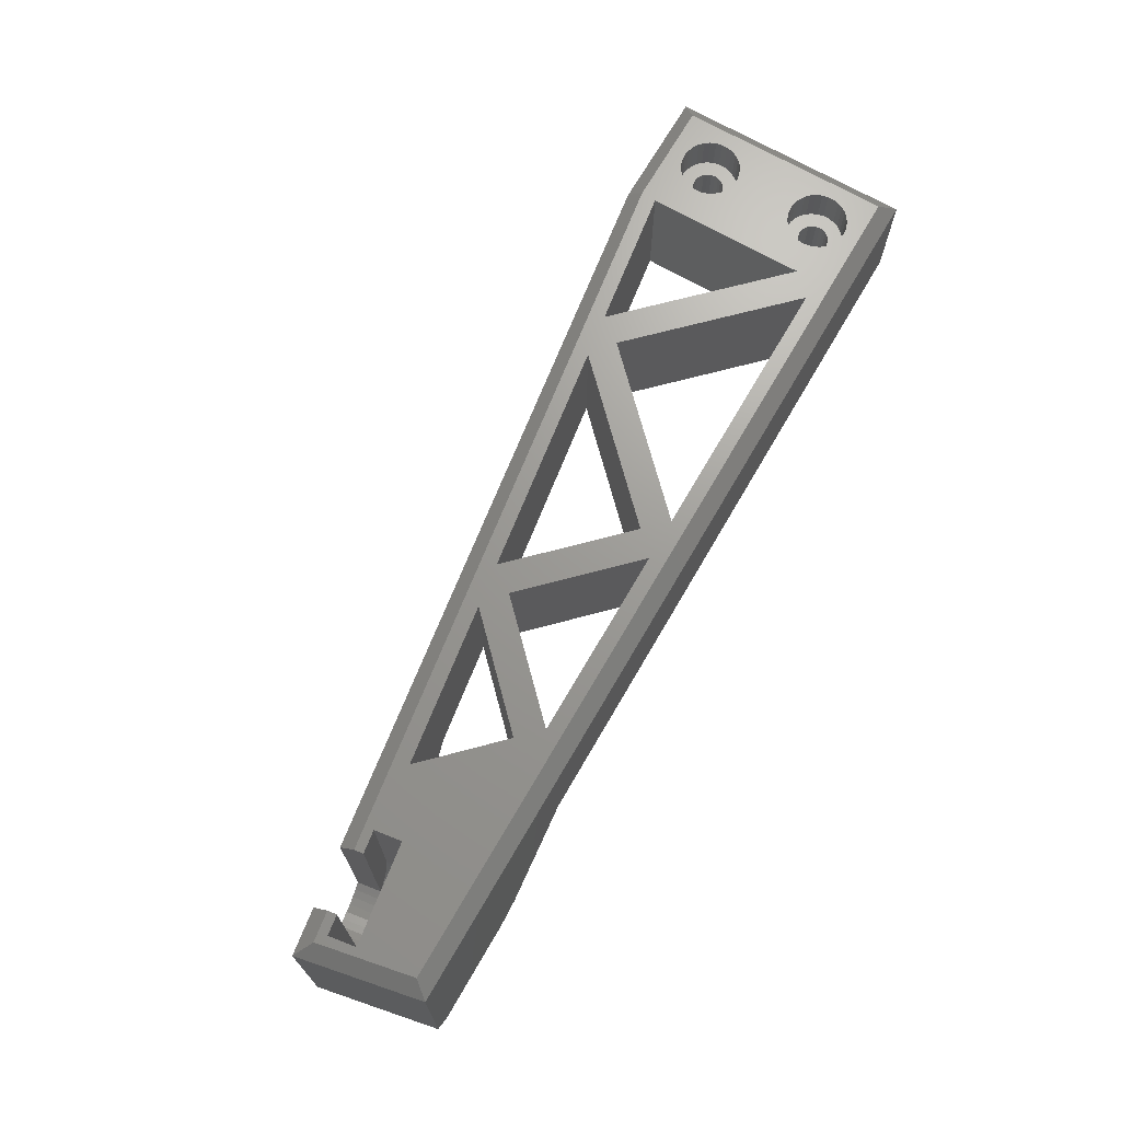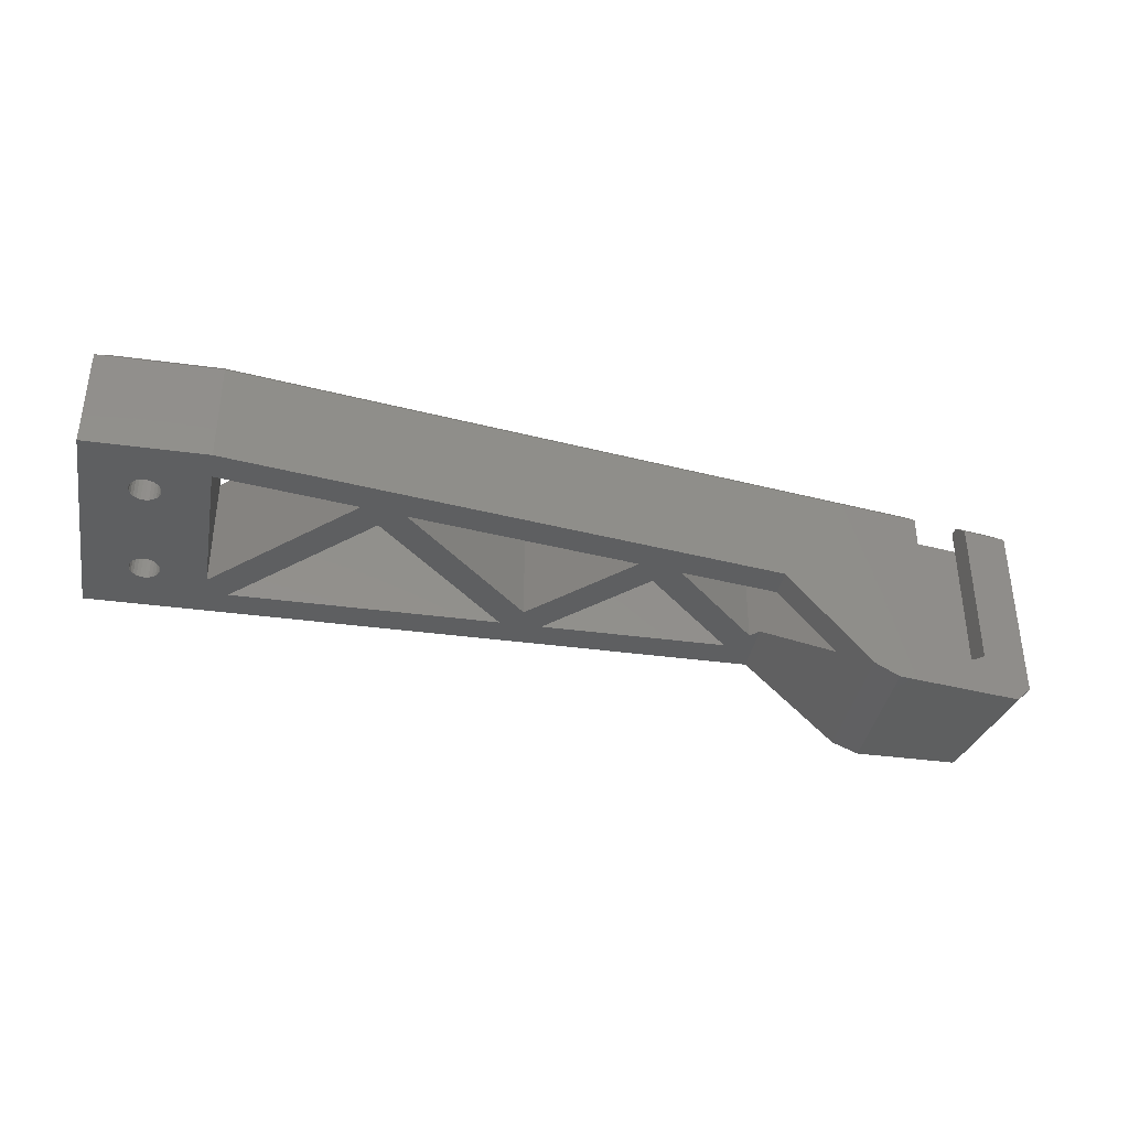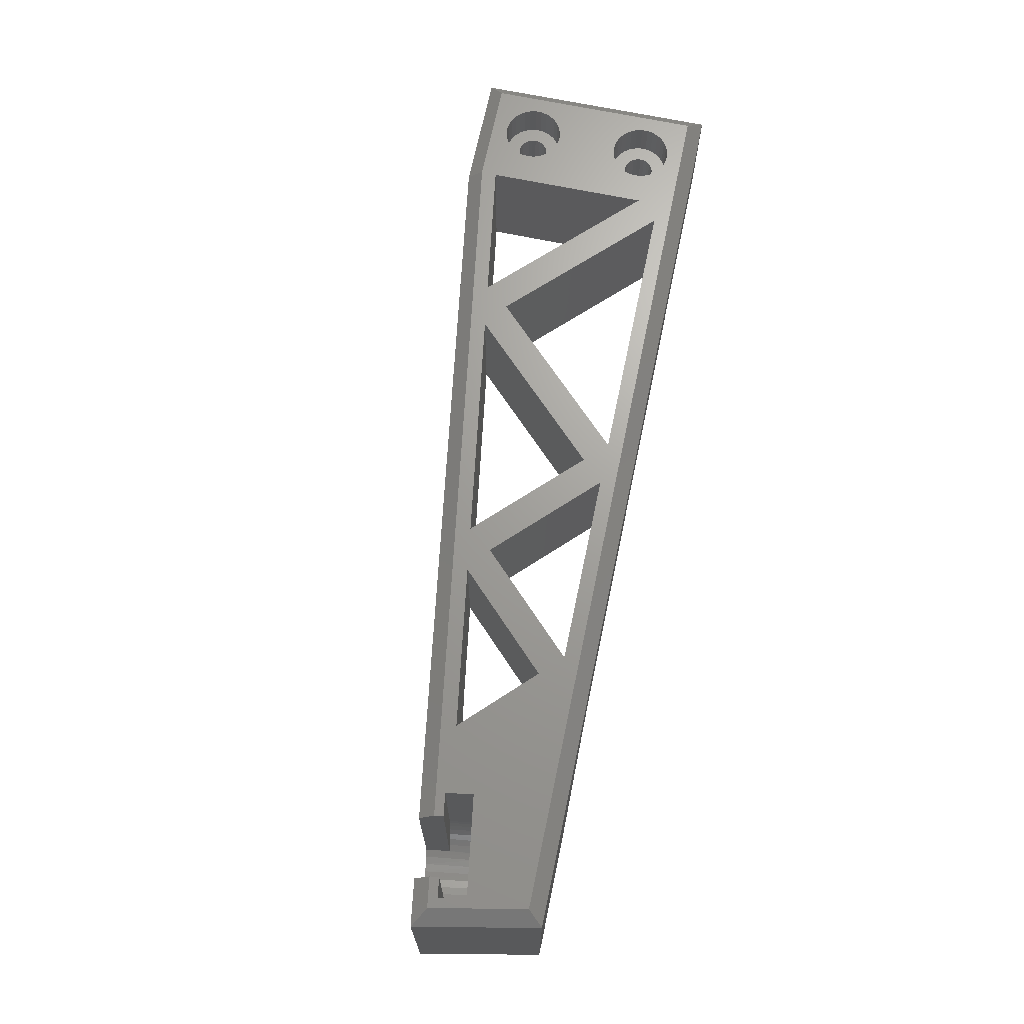
<metadata>
{"format":"stl","ext":"stl","renderer":"f3d","projection":"perspective","resolution":1024,"background":"white","views":[{"elev":69.4,"azim":120.1,"up":"+Y"},{"elev":-37.5,"azim":-9.9,"up":"+Y"},{"elev":68.4,"azim":101.8,"up":"+Y"}]}
</metadata>
<code>
# stl→obj: 331 verts, 686 faces
v 77 -15.5 20
v 74.52 -18 20.37
v 73 -15.5 0
v 70.45 -18 0
v 53.65 -18 23.48
v 53.65 -18 0
v 64.88 -12.3 21.81
v 49.38 -16.23 24.12
v 63.64 -12.21 21.99
v 62.43 -11.93 22.17
v 77 15.5 20
v 69.58 -10.5 21.11
v 68.52 -11.22 21.27
v 67.37 -11.76 21.44
v 69.58 15.5 21.11
v 66.15 -12.13 21.62
v 61.27 -11.47 22.35
v 60.19 -10.85 22.51
v 35.15 -2 26.25
v 60.19 15.5 22.51
v -57 15.5 40
v -57 -2 40
v 49.38 -16.23 0
v -57.19 18 37.5
v 59.82 18 20.04
v -74.5 18 37.5
v -77 15.5 40
v -77 15.5 0
v -74.5 18 2.5
v 73 15.5 0
v 70.95 18 2.5
v 74.03 18 17.92
v 69.21 18 18.63
v 68.99 -10.5 17.15
v 68.99 18 17.15
v -62.2 18 9.014
v -62.1 18 10
v -57 18 8.536
v -62.2 18 10.99
v -62.5 18 11.93
v -62.98 18 12.8
v -63.62 18 13.55
v -63.62 18 26.45
v -64.41 18 14.16
v -64.41 18 25.84
v -65.3 18 14.59
v -65.3 18 25.41
v -66.26 18 14.84
v -66.26 18 25.16
v -67.25 18 14.89
v -67.25 18 25.11
v -68.23 18 25.26
v -68.23 18 14.74
v -69.16 18 25.6
v -69.16 18 14.4
v -70 18 26.13
v -70 18 13.87
v -70.72 18 26.81
v -70.72 18 13.19
v -71.28 18 27.62
v -71.28 18 12.38
v -71.68 18 28.53
v -71.68 18 11.47
v -71.87 18 10.5
v -71.87 18 9.504
v -71.68 18 8.533
v -71.28 18 7.622
v -70.72 18 6.808
v -70 18 6.125
v -69.16 18 5.601
v -68.23 18 5.256
v -67.25 18 5.106
v -66.26 18 5.157
v -53.46 18 5
v -65.3 18 5.405
v -64.41 18 5.842
v -63.62 18 6.449
v -62.98 18 7.201
v -62.5 18 8.068
v -62.2 18 29.01
v -62.1 18 30
v -57 18 34.94
v -62.2 18 30.99
v -62.5 18 31.93
v -62.98 18 32.8
v -63.62 18 33.55
v -64.41 18 34.16
v -65.3 18 34.59
v -66.26 18 34.84
v -67.25 18 34.89
v -68.23 18 34.74
v -69.16 18 34.4
v -70 18 33.87
v -70.72 18 33.19
v -71.28 18 32.38
v -71.68 18 31.47
v -71.87 18 30.5
v -71.87 18 29.5
v -62.98 18 27.2
v -62.5 18 28.07
v 72.21 18 16.67
v 71.54 18 12.22
v 33.69 18 8.536
v 30.15 18 5
v 14.4 18 20.75
v -1.353 18 5
v -8.424 18 5
v 11.32 18 24.75
v -26.79 18 30.44
v -34.02 18 31.51
v -30.94 18 27.52
v 59.6 18 18.55
v 55.89 18 19.11
v 44.89 18 19.74
v 18.56 18 23.67
v 55.22 18 14.66
v -4.889 18 8.536
v 44.89 -11.74 19.74
v 35.15 -2 10
v 35.15 -2 0
v 35.15 -2 21.19
v -77 -2 0
v 33.69 -2 8.536
v 30.15 -2 5
v 14.4 -2 20.75
v -1.353 -2 5
v 11.32 -2 24.75
v -26.79 -2 30.44
v -4.889 -2 8.536
v -8.424 -2 5
v -30.94 -2 27.52
v -53.46 -2 5
v -34.02 -2 31.51
v -57 -2 34.94
v -57 -2 8.536
v 18.56 -2 23.67
v -69.41 -2 29.35
v -69.5 -2 30
v -77 -2 40
v -69.41 -2 30.65
v -69.17 -2 31.25
v -68.77 -2 31.77
v -68.25 -2 32.17
v -67.65 -2 32.41
v -67 -2 32.5
v -66.35 -2 32.41
v -65.75 -2 32.17
v -65.23 -2 31.77
v -64.83 -2 31.25
v -64.59 -2 30.65
v -64.5 -2 30
v -64.59 -2 29.35
v -64.83 -2 28.75
v -65.23 -2 28.23
v -65.75 -2 27.83
v -65.75 -2 12.17
v -66.35 -2 12.41
v -66.35 -2 27.59
v -67 -2 12.5
v -67 -2 27.5
v -67.65 -2 27.59
v -67.65 -2 12.41
v -68.25 -2 27.83
v -68.25 -2 12.17
v -68.77 -2 28.23
v -68.77 -2 11.77
v -69.17 -2 28.75
v -69.17 -2 11.25
v -69.41 -2 9.353
v -69.5 -2 10
v -69.41 -2 10.65
v -65.23 -2 11.77
v -64.83 -2 11.25
v -64.59 -2 10.65
v -64.5 -2 10
v -64.59 -2 9.353
v -64.83 -2 8.75
v -65.23 -2 8.232
v -65.75 -2 7.835
v -66.35 -2 7.585
v -67 -2 7.5
v -67.65 -2 7.585
v -68.25 -2 7.835
v -68.77 -2 8.232
v -69.17 -2 8.75
v -62.2 12 10.99
v -62.1 12 10
v -62.2 12 9.014
v -62.5 12 8.068
v -62.98 12 7.201
v -63.62 12 6.449
v -64.41 12 5.842
v -65.3 12 5.405
v -66.26 12 5.157
v -67.25 12 5.106
v -68.23 12 5.256
v -69.16 12 5.601
v -70 12 6.125
v -70.72 12 6.808
v -71.28 12 7.622
v -71.68 12 8.533
v -71.87 12 9.504
v -71.87 12 10.5
v -71.68 12 11.47
v -71.28 12 12.38
v -70.72 12 13.19
v -70 12 13.87
v -69.16 12 14.4
v -68.23 12 14.74
v -67.25 12 14.89
v -66.26 12 14.84
v -65.3 12 14.59
v -64.41 12 14.16
v -63.62 12 13.55
v -62.98 12 12.8
v -62.5 12 11.93
v -64.59 12 10.65
v -64.5 12 10
v -64.83 12 11.25
v -65.23 12 11.77
v -65.75 12 12.17
v -66.35 12 12.41
v -67 12 12.5
v -67.65 12 12.41
v -68.25 12 12.17
v -68.77 12 11.77
v -69.17 12 11.25
v -69.41 12 10.65
v -69.5 12 10
v -69.41 12 9.353
v -69.17 12 8.75
v -68.77 12 8.232
v -68.25 12 7.835
v -67.65 12 7.585
v -67 12 7.5
v -66.35 12 7.585
v -65.75 12 7.835
v -65.23 12 8.232
v -64.83 12 8.75
v -64.59 12 9.353
v -62.2 12 30.99
v -62.1 12 30
v -62.2 12 29.01
v -62.5 12 28.07
v -62.98 12 27.2
v -63.62 12 26.45
v -64.41 12 25.84
v -65.3 12 25.41
v -66.26 12 25.16
v -67.25 12 25.11
v -68.23 12 25.26
v -69.16 12 25.6
v -70 12 26.13
v -70.72 12 26.81
v -71.28 12 27.62
v -71.68 12 28.53
v -71.87 12 29.5
v -71.87 12 30.5
v -71.68 12 31.47
v -71.28 12 32.38
v -70.72 12 33.19
v -70 12 33.87
v -69.16 12 34.4
v -68.23 12 34.74
v -67.25 12 34.89
v -66.26 12 34.84
v -65.3 12 34.59
v -64.41 12 34.16
v -63.62 12 33.55
v -62.98 12 32.8
v -62.5 12 31.93
v -64.59 12 30.65
v -64.5 12 30
v -64.83 12 31.25
v -65.23 12 31.77
v -65.75 12 32.17
v -66.35 12 32.41
v -67 12 32.5
v -67.65 12 32.41
v -68.25 12 32.17
v -68.77 12 31.77
v -69.17 12 31.25
v -69.41 12 30.65
v -69.5 12 30
v -69.41 12 29.35
v -69.17 12 28.75
v -68.77 12 28.23
v -68.25 12 27.83
v -67.65 12 27.59
v -67 12 27.5
v -66.35 12 27.59
v -65.75 12 27.83
v -65.23 12 28.23
v -64.83 12 28.75
v -64.59 12 29.35
v 69.93 -9.635 17.01
v 69.25 -9.646 12.56
v 68.31 -10.51 12.7
v 67.26 -11.22 12.86
v 66.11 -11.77 13.03
v 64.89 -12.13 13.21
v 63.63 -12.3 13.4
v 70.05 -8.648 12.44
v 70.72 -8.638 16.89
v 70.69 -7.539 12.35
v 71.36 -7.531 16.8
v 71.16 -6.346 12.28
v 71.83 -6.34 16.73
v 71.45 -5.095 12.23
v 72.11 -5.092 16.69
v 71.54 -3.815 12.22
v 72.21 -3.815 16.67
v 62.43 -12.21 13.58
v 61.26 -11.96 13.75
v 60.14 -11.53 13.92
v 59.08 -10.95 14.08
v 59.6 -10.85 18.55
v 58.12 -10.22 14.22
v 58.67 -10.12 18.69
v 57.28 -9.366 14.35
v 57.86 -9.266 18.81
v 56.56 -8.395 14.46
v 57.17 -8.306 18.92
v 55.98 -7.331 14.54
v 56.61 -7.259 19
v 55.56 -6.195 14.61
v 56.21 -6.144 19.06
v 55.31 -5.01 14.64
v 55.97 -4.984 19.09
v 55.22 -3.8 14.66
v 55.89 -3.8 19.11
f 1 2 3
f 3 2 4
f 2 5 4
f 4 5 6
f 2 1 5
f 5 1 7
f 5 7 8
f 8 7 9
f 8 9 10
f 11 12 1
f 1 12 13
f 1 13 14
f 11 15 12
f 14 16 1
f 1 16 7
f 10 17 8
f 8 17 18
f 8 18 19
f 19 18 20
f 19 20 21
f 21 22 19
f 8 23 5
f 5 23 6
f 21 20 24
f 24 20 25
f 24 26 21
f 21 26 27
f 28 27 29
f 29 27 26
f 28 29 30
f 30 29 31
f 11 30 32
f 32 30 31
f 32 33 11
f 11 33 15
f 15 33 12
f 12 33 34
f 34 33 35
f 36 37 38
f 38 37 39
f 38 39 40
f 40 41 38
f 38 41 42
f 38 42 43
f 43 42 44
f 43 44 45
f 45 44 46
f 45 46 47
f 47 46 48
f 47 48 49
f 49 48 50
f 49 50 51
f 51 50 52
f 52 50 53
f 52 53 54
f 54 53 55
f 54 55 56
f 56 55 57
f 56 57 58
f 58 57 59
f 58 59 60
f 60 59 61
f 60 61 62
f 62 61 63
f 62 63 26
f 26 63 29
f 29 63 64
f 29 64 65
f 65 66 29
f 29 66 67
f 29 67 68
f 68 69 29
f 29 69 70
f 29 70 71
f 71 72 29
f 29 72 73
f 29 73 74
f 74 73 75
f 74 75 76
f 76 77 74
f 74 77 78
f 74 78 38
f 38 78 79
f 38 79 36
f 80 81 82
f 82 81 83
f 82 83 84
f 84 85 82
f 82 85 86
f 82 86 87
f 87 88 82
f 82 88 89
f 82 89 24
f 24 89 90
f 24 90 26
f 26 90 91
f 26 91 92
f 92 93 26
f 26 93 94
f 26 94 95
f 95 96 26
f 26 96 97
f 26 97 98
f 98 62 26
f 43 99 38
f 38 99 100
f 38 100 82
f 82 100 80
f 33 32 35
f 35 32 101
f 101 32 102
f 102 32 31
f 102 31 103
f 103 31 104
f 103 104 105
f 104 31 106
f 106 31 29
f 106 29 107
f 107 29 74
f 25 108 24
f 24 108 109
f 24 109 110
f 110 109 111
f 110 111 38
f 38 111 74
f 112 113 25
f 25 113 114
f 25 114 115
f 113 116 114
f 114 116 103
f 103 116 102
f 103 105 115
f 115 105 108
f 115 108 25
f 24 110 82
f 106 107 117
f 117 107 111
f 117 111 109
f 106 117 105
f 105 117 108
f 8 118 23
f 23 118 119
f 23 119 120
f 8 19 118
f 118 19 121
f 4 6 3
f 3 6 23
f 3 23 120
f 122 28 120
f 120 28 30
f 120 30 3
f 118 114 119
f 119 114 103
f 119 103 123
f 124 125 104
f 104 125 105
f 126 124 106
f 106 124 104
f 125 126 105
f 105 126 106
f 127 128 108
f 108 128 109
f 129 127 117
f 117 127 108
f 128 129 109
f 109 129 117
f 130 131 107
f 107 131 111
f 132 130 74
f 74 130 107
f 131 132 111
f 111 132 74
f 133 134 110
f 110 134 82
f 135 133 38
f 38 133 110
f 134 135 82
f 82 135 38
f 136 123 115
f 115 123 103
f 118 121 114
f 114 121 115
f 115 121 136
f 137 138 139
f 139 138 140
f 139 140 141
f 141 142 139
f 139 142 143
f 139 143 144
f 144 145 139
f 139 145 134
f 139 134 22
f 22 134 133
f 22 133 128
f 128 133 131
f 128 131 129
f 129 131 130
f 129 130 126
f 126 130 120
f 126 120 124
f 124 120 123
f 124 123 125
f 125 123 136
f 125 136 127
f 127 136 19
f 127 19 128
f 128 19 22
f 145 146 134
f 134 146 147
f 134 147 148
f 148 149 134
f 134 149 150
f 134 150 151
f 151 152 134
f 134 152 153
f 134 153 154
f 134 154 135
f 135 154 155
f 135 155 156
f 156 155 157
f 157 155 158
f 157 158 159
f 159 158 160
f 159 160 161
f 159 161 162
f 162 161 163
f 162 163 164
f 164 163 165
f 164 165 166
f 166 165 167
f 166 167 168
f 168 167 139
f 168 139 122
f 167 137 139
f 169 170 122
f 122 170 171
f 122 171 168
f 156 172 135
f 135 172 173
f 135 173 174
f 174 175 135
f 135 175 176
f 135 176 177
f 177 178 135
f 135 178 179
f 135 179 132
f 132 179 180
f 132 180 181
f 132 181 122
f 122 181 182
f 122 182 183
f 183 184 122
f 122 184 185
f 122 185 169
f 119 123 120
f 136 121 19
f 132 122 130
f 130 122 120
f 133 135 131
f 131 135 132
f 127 129 125
f 125 129 126
f 186 39 187
f 187 39 37
f 187 37 188
f 188 37 36
f 188 36 189
f 189 36 79
f 189 79 190
f 190 79 78
f 190 78 191
f 191 78 77
f 191 77 192
f 192 77 76
f 192 76 193
f 193 76 75
f 193 75 194
f 194 75 73
f 194 73 195
f 195 73 72
f 195 72 196
f 196 72 71
f 196 71 197
f 197 71 70
f 197 70 198
f 198 70 69
f 198 69 199
f 199 69 68
f 199 68 200
f 200 68 67
f 200 67 201
f 201 67 66
f 201 66 202
f 202 66 65
f 202 65 203
f 203 65 64
f 203 64 204
f 204 64 63
f 204 63 205
f 205 63 61
f 205 61 206
f 206 61 59
f 206 59 207
f 207 59 57
f 207 57 208
f 208 57 55
f 208 55 209
f 209 55 53
f 209 53 210
f 210 53 50
f 210 50 211
f 211 50 48
f 211 48 212
f 212 48 46
f 212 46 213
f 213 46 44
f 213 44 214
f 214 44 42
f 214 42 215
f 215 42 41
f 215 41 216
f 216 41 40
f 216 40 186
f 186 40 39
f 217 186 218
f 218 186 187
f 218 187 188
f 186 217 216
f 216 217 219
f 216 219 215
f 215 219 220
f 215 220 214
f 214 220 213
f 213 220 221
f 213 221 212
f 212 221 222
f 212 222 211
f 211 222 223
f 211 223 210
f 210 223 224
f 210 224 209
f 209 224 208
f 208 224 225
f 208 225 207
f 207 225 226
f 207 226 206
f 206 226 227
f 206 227 205
f 205 227 204
f 204 227 228
f 204 228 203
f 203 228 229
f 203 229 202
f 202 229 230
f 202 230 201
f 201 230 231
f 201 231 200
f 200 231 199
f 199 231 232
f 199 232 198
f 198 232 233
f 198 233 197
f 197 233 234
f 197 234 196
f 196 234 195
f 195 234 235
f 195 235 194
f 194 235 236
f 194 236 193
f 193 236 237
f 193 237 192
f 192 237 238
f 192 238 191
f 191 238 190
f 190 238 239
f 190 239 189
f 189 239 240
f 189 240 188
f 188 240 218
f 241 83 242
f 242 83 81
f 242 81 243
f 243 81 80
f 243 80 244
f 244 80 100
f 244 100 245
f 245 100 99
f 245 99 246
f 246 99 43
f 246 43 247
f 247 43 45
f 247 45 248
f 248 45 47
f 248 47 249
f 249 47 49
f 249 49 250
f 250 49 51
f 250 51 251
f 251 51 52
f 251 52 252
f 252 52 54
f 252 54 253
f 253 54 56
f 253 56 254
f 254 56 58
f 254 58 255
f 255 58 60
f 255 60 256
f 256 60 62
f 256 62 257
f 257 62 98
f 257 98 258
f 258 98 97
f 258 97 259
f 259 97 96
f 259 96 260
f 260 96 95
f 260 95 261
f 261 95 94
f 261 94 262
f 262 94 93
f 262 93 263
f 263 93 92
f 263 92 264
f 264 92 91
f 264 91 265
f 265 91 90
f 265 90 266
f 266 90 89
f 266 89 267
f 267 89 88
f 267 88 268
f 268 88 87
f 268 87 269
f 269 87 86
f 269 86 270
f 270 86 85
f 270 85 271
f 271 85 84
f 271 84 241
f 241 84 83
f 272 241 273
f 273 241 242
f 273 242 243
f 241 272 271
f 271 272 274
f 271 274 270
f 270 274 275
f 270 275 269
f 269 275 268
f 268 275 276
f 268 276 267
f 267 276 277
f 267 277 266
f 266 277 278
f 266 278 265
f 265 278 279
f 265 279 264
f 264 279 263
f 263 279 280
f 263 280 262
f 262 280 281
f 262 281 261
f 261 281 282
f 261 282 260
f 260 282 259
f 259 282 283
f 259 283 258
f 258 283 284
f 258 284 257
f 257 284 285
f 257 285 256
f 256 285 286
f 256 286 255
f 255 286 254
f 254 286 287
f 254 287 253
f 253 287 288
f 253 288 252
f 252 288 289
f 252 289 251
f 251 289 250
f 250 289 290
f 250 290 249
f 249 290 291
f 249 291 248
f 248 291 292
f 248 292 247
f 247 292 293
f 247 293 246
f 246 293 245
f 245 293 294
f 245 294 244
f 244 294 295
f 244 295 243
f 243 295 273
f 296 297 34
f 34 297 298
f 34 298 12
f 12 298 13
f 13 298 299
f 13 299 14
f 14 299 300
f 14 300 16
f 16 300 301
f 16 301 7
f 7 301 302
f 297 296 303
f 303 296 304
f 303 304 305
f 305 304 306
f 305 306 307
f 307 306 308
f 307 308 309
f 309 308 310
f 309 310 311
f 311 310 312
f 311 312 102
f 102 312 101
f 310 308 312
f 312 308 101
f 101 308 306
f 101 306 304
f 101 304 35
f 35 304 296
f 35 296 34
f 302 313 7
f 7 313 9
f 9 313 314
f 9 314 10
f 10 314 315
f 10 315 17
f 17 315 316
f 17 316 18
f 18 316 317
f 317 316 318
f 317 318 319
f 319 318 320
f 319 320 321
f 321 320 322
f 321 322 323
f 323 322 324
f 323 324 325
f 325 324 326
f 325 326 327
f 327 326 328
f 327 328 329
f 329 328 330
f 329 330 331
f 20 18 25
f 25 18 317
f 25 317 112
f 317 319 112
f 112 319 321
f 112 321 323
f 112 323 113
f 113 323 325
f 113 325 331
f 331 325 327
f 331 327 329
f 331 330 113
f 113 330 116
f 313 302 311
f 311 302 301
f 311 301 300
f 300 299 311
f 311 299 298
f 311 298 297
f 297 303 311
f 311 303 305
f 311 305 307
f 307 309 311
f 102 330 311
f 311 330 328
f 311 328 313
f 313 328 314
f 314 328 315
f 315 328 316
f 316 328 318
f 318 328 320
f 320 328 322
f 322 328 324
f 324 328 326
f 102 116 330
f 1 3 11
f 11 3 30
f 240 176 218
f 218 176 175
f 218 175 217
f 217 175 174
f 217 174 219
f 219 174 173
f 219 173 220
f 220 173 172
f 220 172 221
f 221 172 156
f 221 156 222
f 222 156 157
f 222 157 223
f 223 157 159
f 223 159 224
f 224 159 162
f 224 162 225
f 225 162 164
f 225 164 226
f 226 164 166
f 226 166 227
f 227 166 168
f 227 168 228
f 228 168 171
f 228 171 229
f 229 171 170
f 229 170 230
f 230 170 169
f 230 169 231
f 231 169 185
f 231 185 232
f 232 185 184
f 232 184 233
f 233 184 183
f 233 183 234
f 234 183 182
f 234 182 235
f 235 182 181
f 235 181 236
f 236 181 180
f 236 180 237
f 237 180 179
f 237 179 238
f 238 179 178
f 238 178 239
f 239 178 177
f 239 177 240
f 240 177 176
f 295 152 273
f 273 152 151
f 273 151 272
f 272 151 150
f 272 150 274
f 274 150 149
f 274 149 275
f 275 149 148
f 275 148 276
f 276 148 147
f 276 147 277
f 277 147 146
f 277 146 278
f 278 146 145
f 278 145 279
f 279 145 144
f 279 144 280
f 280 144 143
f 280 143 281
f 281 143 142
f 281 142 282
f 282 142 141
f 282 141 283
f 283 141 140
f 283 140 284
f 284 140 138
f 284 138 285
f 285 138 137
f 285 137 286
f 286 137 167
f 286 167 287
f 287 167 165
f 287 165 288
f 288 165 163
f 288 163 289
f 289 163 161
f 289 161 290
f 290 161 160
f 290 160 291
f 291 160 158
f 291 158 292
f 292 158 155
f 292 155 293
f 293 155 154
f 293 154 294
f 294 154 153
f 294 153 295
f 295 153 152
f 21 27 22
f 22 27 139
f 27 28 139
f 139 28 122

</code>
